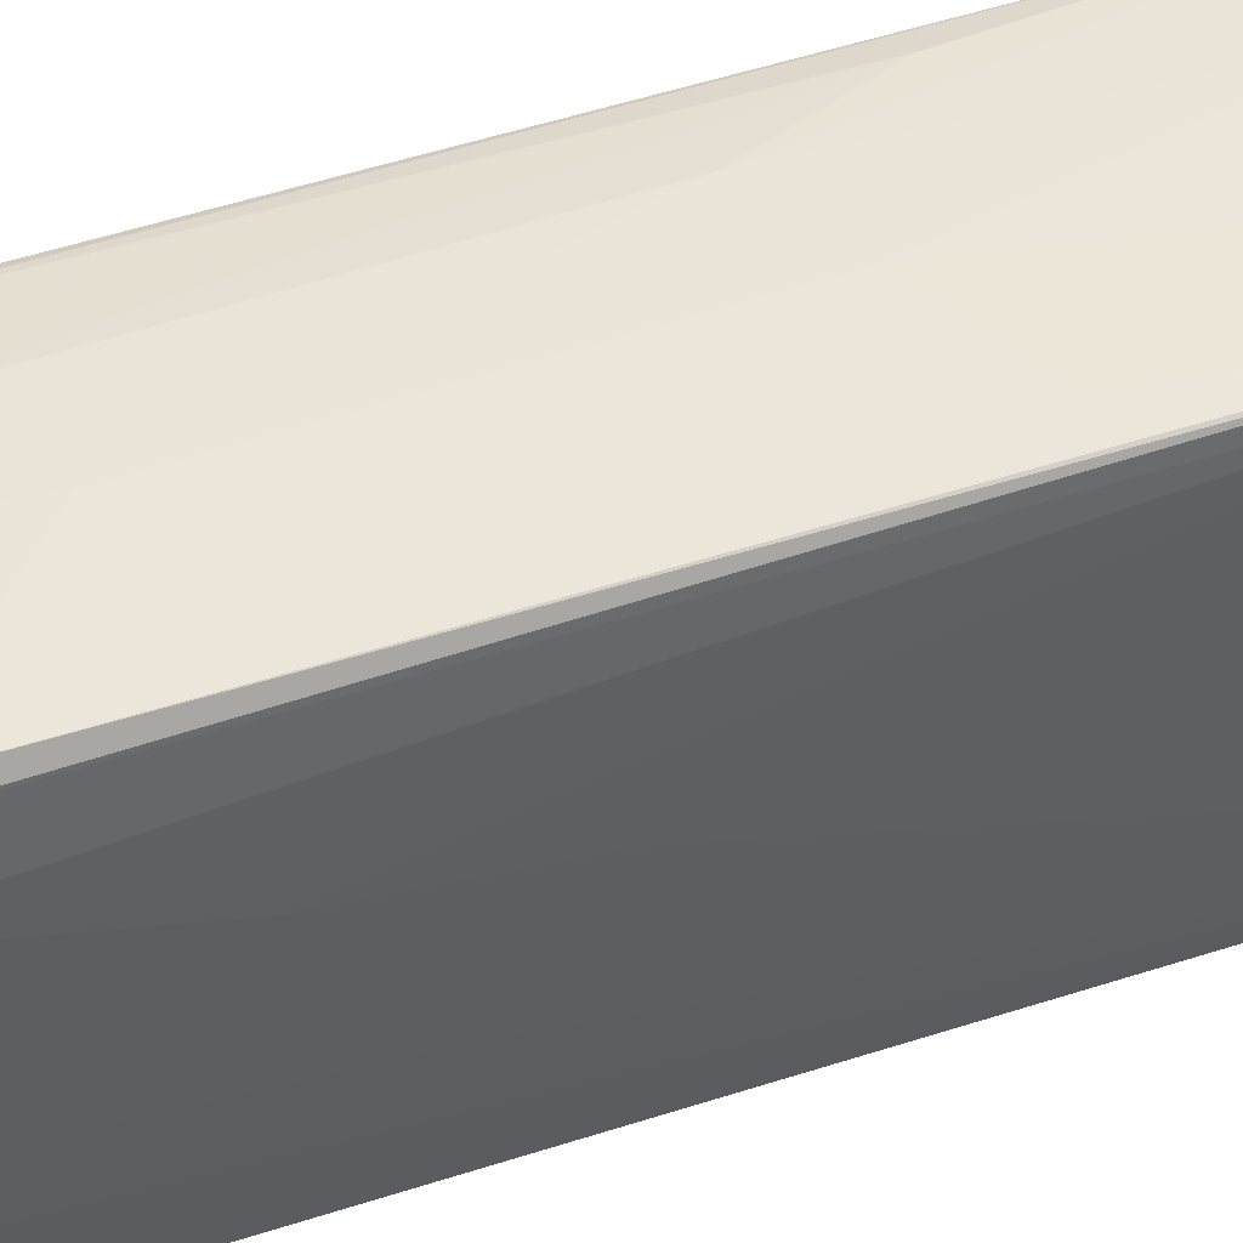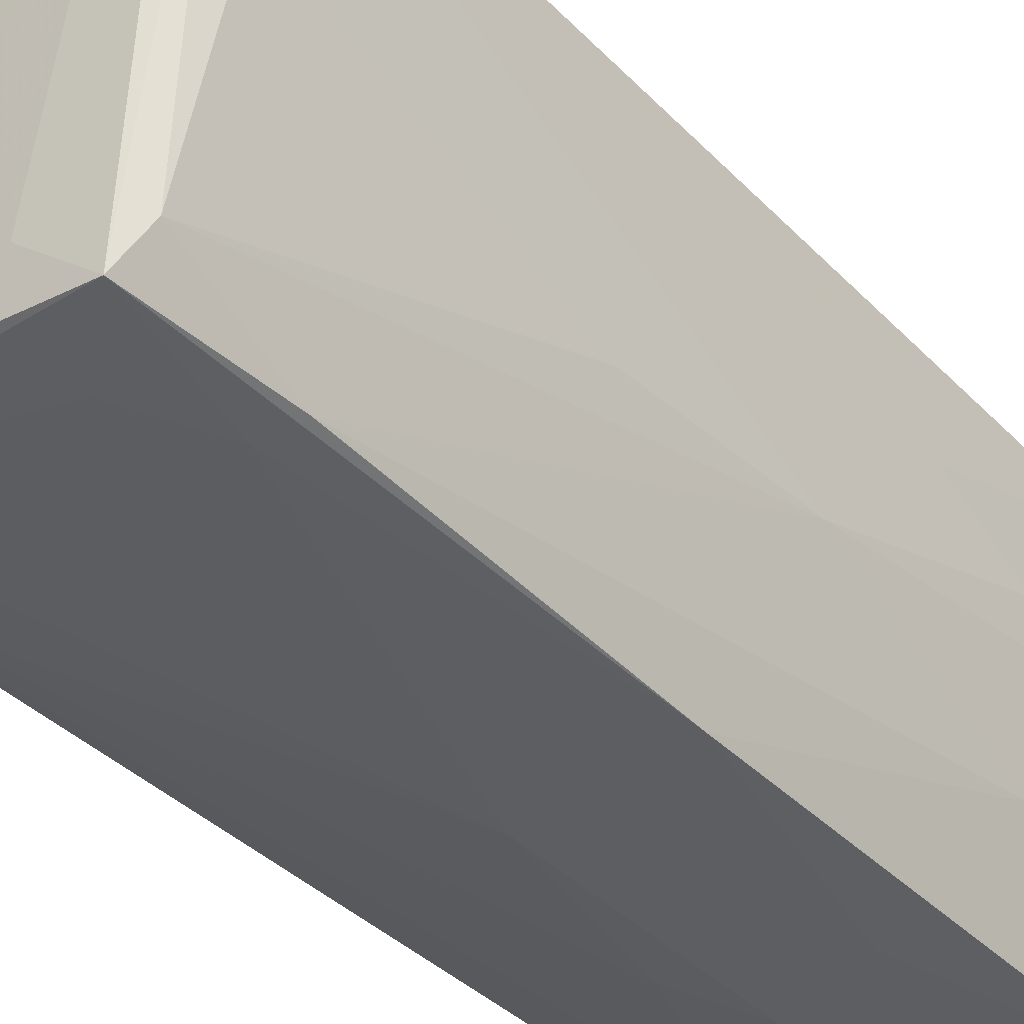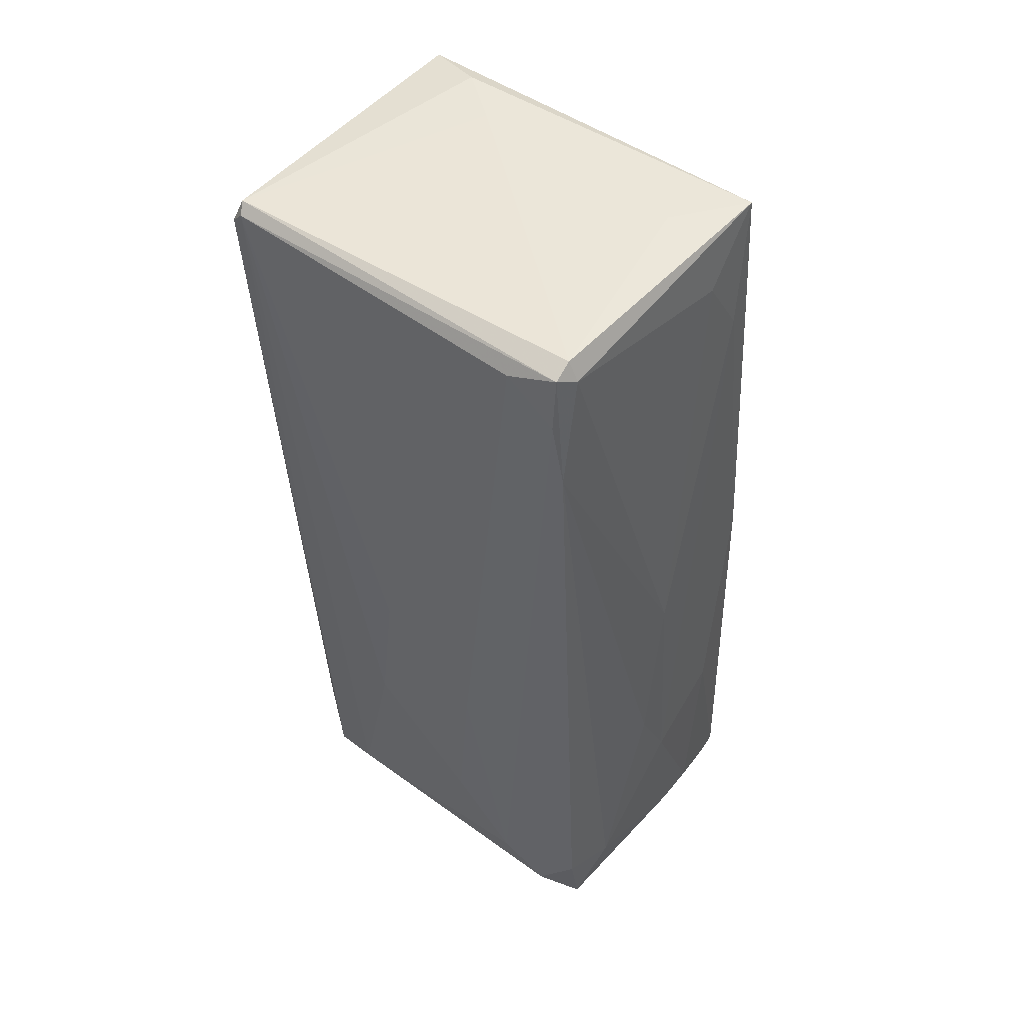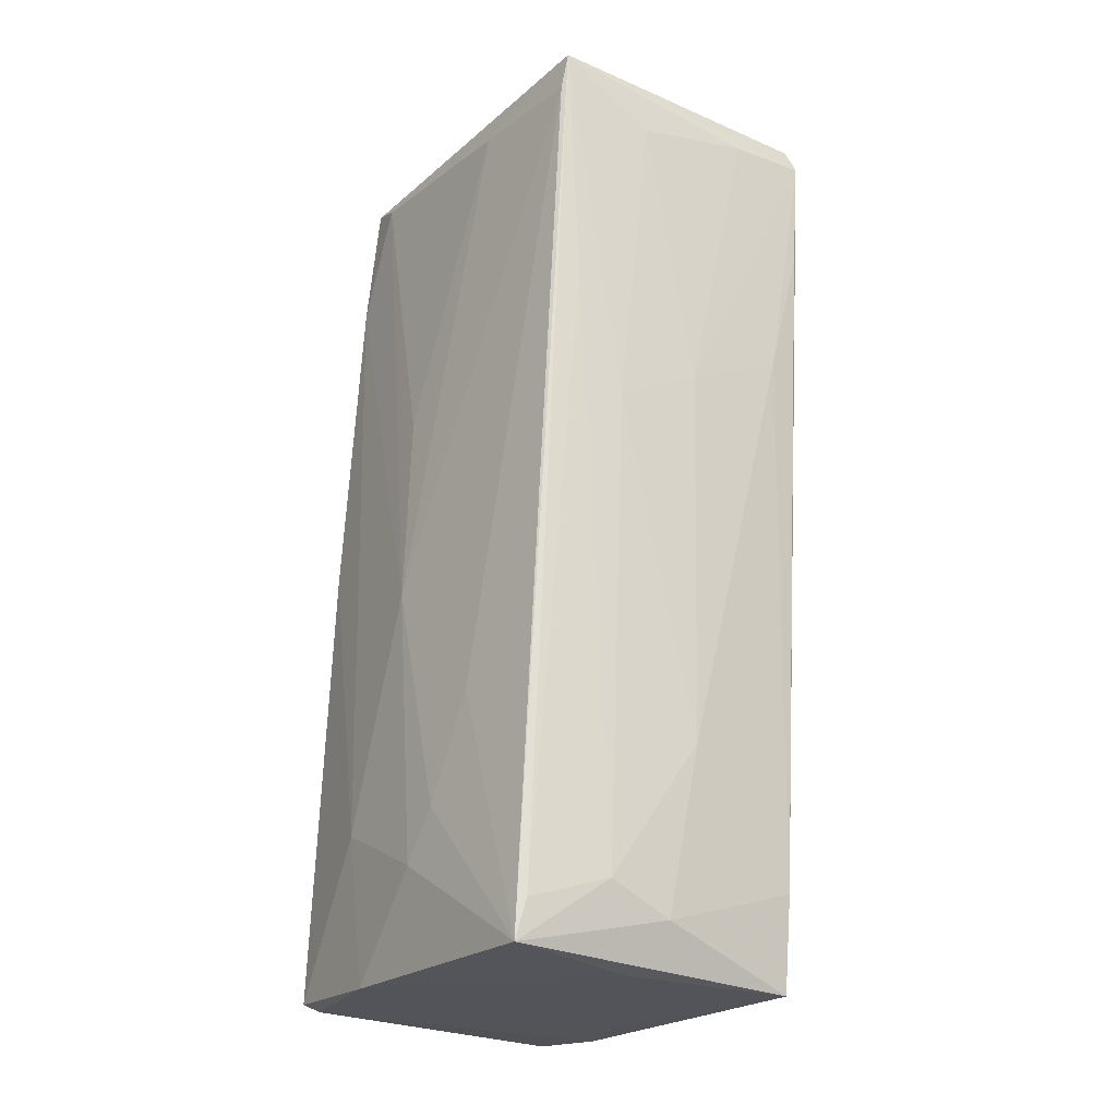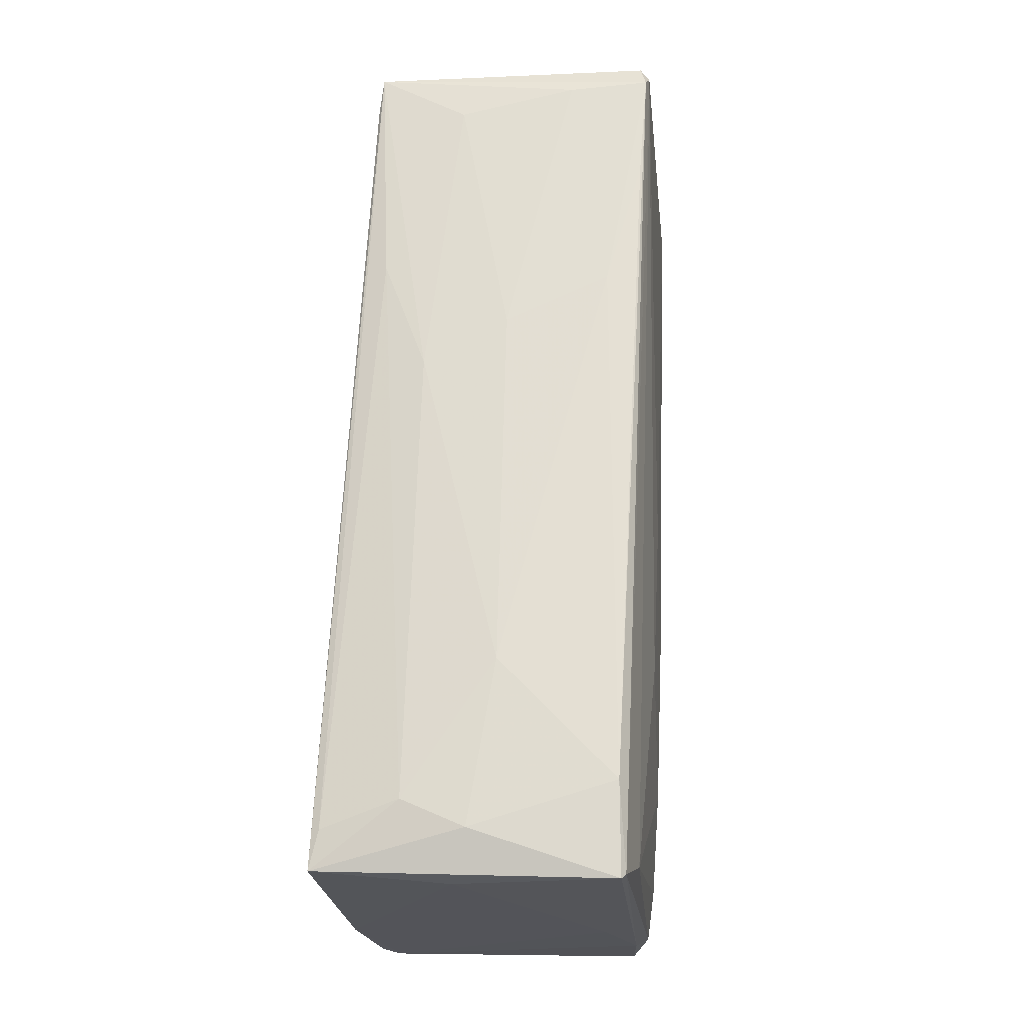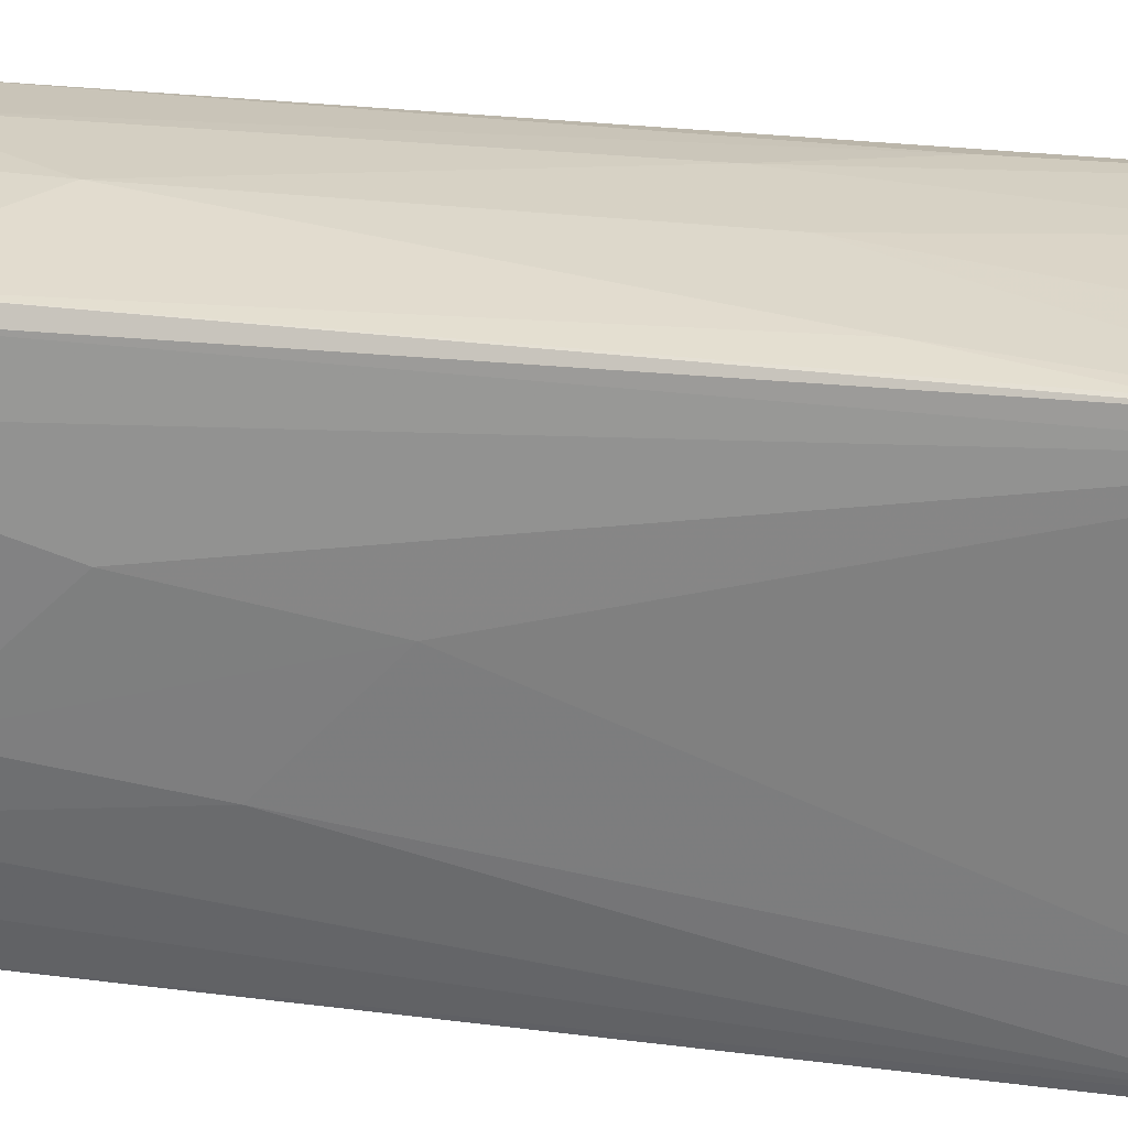
<metadata>
{"format":"obj","ext":"obj","renderer":"f3d","projection":"perspective","resolution":1024,"background":"white","views":[{"elev":53.5,"azim":-111.6,"up":"+Y"},{"elev":-37.7,"azim":35.5,"up":"+Y"},{"elev":48.2,"azim":-55.7,"up":"+Z"},{"elev":-22.5,"azim":140.6,"up":"+Z"},{"elev":-24.7,"azim":-178.5,"up":"+Z"},{"elev":33.8,"azim":-82.9,"up":"+Y"}]}
</metadata>
<code>
o convex_0
v -0.0115 0.03344 0.06761
v 0.01154 -0.03415 -0.06757
v 0.005391 -0.03338 -0.0691
v 0.02998 0.02729 -0.07065
v 0.01615 -0.03184 0.07452
v -0.02302 -0.02262 -0.07063
v -0.02917 -0.02723 0.07145
v -0.01765 0.03037 -0.07218
v 0.02229 0.02959 0.07298
v -0.02533 0.0319 0.07067
v 0.02383 -0.03338 -0.06987
v 0.0269 -0.005725 -0.01073
v 0.001555 0.03344 -0.03915
v -0.02072 -0.02953 -0.07218
v -0.02456 -0.004956 -0.05067
v -0.006122 -0.03338 -0.0307
v -0.02917 -0.02876 0.05223
v -0.02379 0.03266 0.0722
v 0.01845 -0.02493 0.07143
v -0.02302 0.0342 0.04993
v -0.02994 -0.01955 0.06914
v -0.02379 0.0127 -0.03378
v 0.0269 -0.01725 -0.04683
v 0.01615 0.03113 -0.06064
v -0.01688 0.03113 -0.07296
v 0.02076 -0.03338 0.00155
v 0.02229 0.008856 0.06761
v 0.0269 -0.01341 -0.07065
v 0.0292 0.006561 -0.04761
v -0.00228 -0.03338 -0.002276
v 0.01845 0.02038 0.07452
v -0.0261 -0.02723 0.07298
v 0.01384 0.0319 0.01384
v -0.01688 0.03267 -0.05835
v -0.01457 -0.03184 -0.06296
v 0.02306 0.02883 0.06683
v -0.02533 0.008856 -0.00766
v -0.01995 0.02192 -0.0691
v -0.0261 -0.02876 0.0699
v -0.01534 -0.005725 -0.07296
v -0.02302 -0.02953 -0.06142
v 1.9e-05 0.03344 0.02074
v 0.008464 0.02498 -0.07218
v 0.006159 0.0319 -0.06526
v -0.0261 -0.008027 -0.02224
v 0.01845 -0.03184 0.053
v 0.01307 -0.03261 0.05377
v 1.9e-05 -0.03415 -0.04299
v 0.02076 -0.03338 -0.07065
v 0.0292 0.001181 -0.05527
v 0.01154 0.0127 0.07452
v 0.007695 0.0319 0.06376
v 0.02076 0.03037 0.03304
v -0.02379 -0.01494 -0.0645
v -0.02994 -0.02723 0.06299
v -0.02456 0.0342 0.06836
v 0.01461 -0.03415 -0.03684
v 0.006159 -0.03184 0.06452
v 0.0246 -0.007265 0.01997
v -0.01688 0.0342 0.02843
v 0.006159 -0.02339 0.07452
v -0.02072 -0.01648 -0.07296
v 0.02844 0.01347 -0.03148
v 0.02844 0.02806 -0.0645
f 24 53 64
f 10 7 18
f 9 5 19
f 7 10 21
f 11 23 26
f 9 19 27
f 23 11 28
f 17 16 30
f 5 9 31
f 9 18 31
f 18 7 32
f 24 13 33
f 25 8 34
f 3 2 35
f 14 3 35
f 16 17 35
f 4 9 36
f 9 27 36
f 27 12 36
f 21 10 37
f 10 22 37
f 22 15 37
f 8 6 38
f 10 8 38
f 22 10 38
f 15 22 38
f 7 17 39
f 17 30 39
f 5 32 39
f 32 7 39
f 6 14 41
f 14 35 41
f 35 17 41
f 33 13 42
f 25 4 43
f 4 28 43
f 40 25 43
f 28 40 43
f 24 4 44
f 13 24 44
f 4 25 44
f 34 13 44
f 25 34 44
f 21 37 45
f 37 15 45
f 19 5 46
f 12 19 46
f 23 12 46
f 5 26 46
f 26 23 46
f 26 5 47
f 30 16 48
f 35 2 48
f 16 35 48
f 47 30 48
f 2 3 49
f 11 2 49
f 3 14 49
f 28 11 49
f 40 28 49
f 12 23 50
f 28 4 50
f 23 28 50
f 4 29 50
f 29 12 50
f 5 31 51
f 31 18 51
f 18 32 51
f 1 9 52
f 9 33 52
f 42 1 52
f 33 42 52
f 33 9 53
f 24 33 53
f 38 6 54
f 15 38 54
f 45 15 54
f 45 54 55
f 17 7 55
f 7 21 55
f 6 41 55
f 41 17 55
f 21 45 55
f 54 6 55
f 9 1 56
f 8 10 56
f 18 9 56
f 10 18 56
f 34 8 56
f 20 34 56
f 1 42 56
f 2 11 57
f 11 26 57
f 26 47 57
f 48 2 57
f 47 48 57
f 39 30 58
f 5 39 58
f 47 5 58
f 30 47 58
f 19 12 59
f 12 27 59
f 27 19 59
f 34 20 60
f 13 34 60
f 42 13 60
f 20 56 60
f 56 42 60
f 32 5 61
f 5 51 61
f 51 32 61
f 6 8 62
f 14 6 62
f 8 25 62
f 25 40 62
f 49 14 62
f 40 49 62
f 29 4 63
f 12 29 63
f 4 36 63
f 36 12 63
f 9 4 64
f 4 24 64
f 53 9 64

</code>
